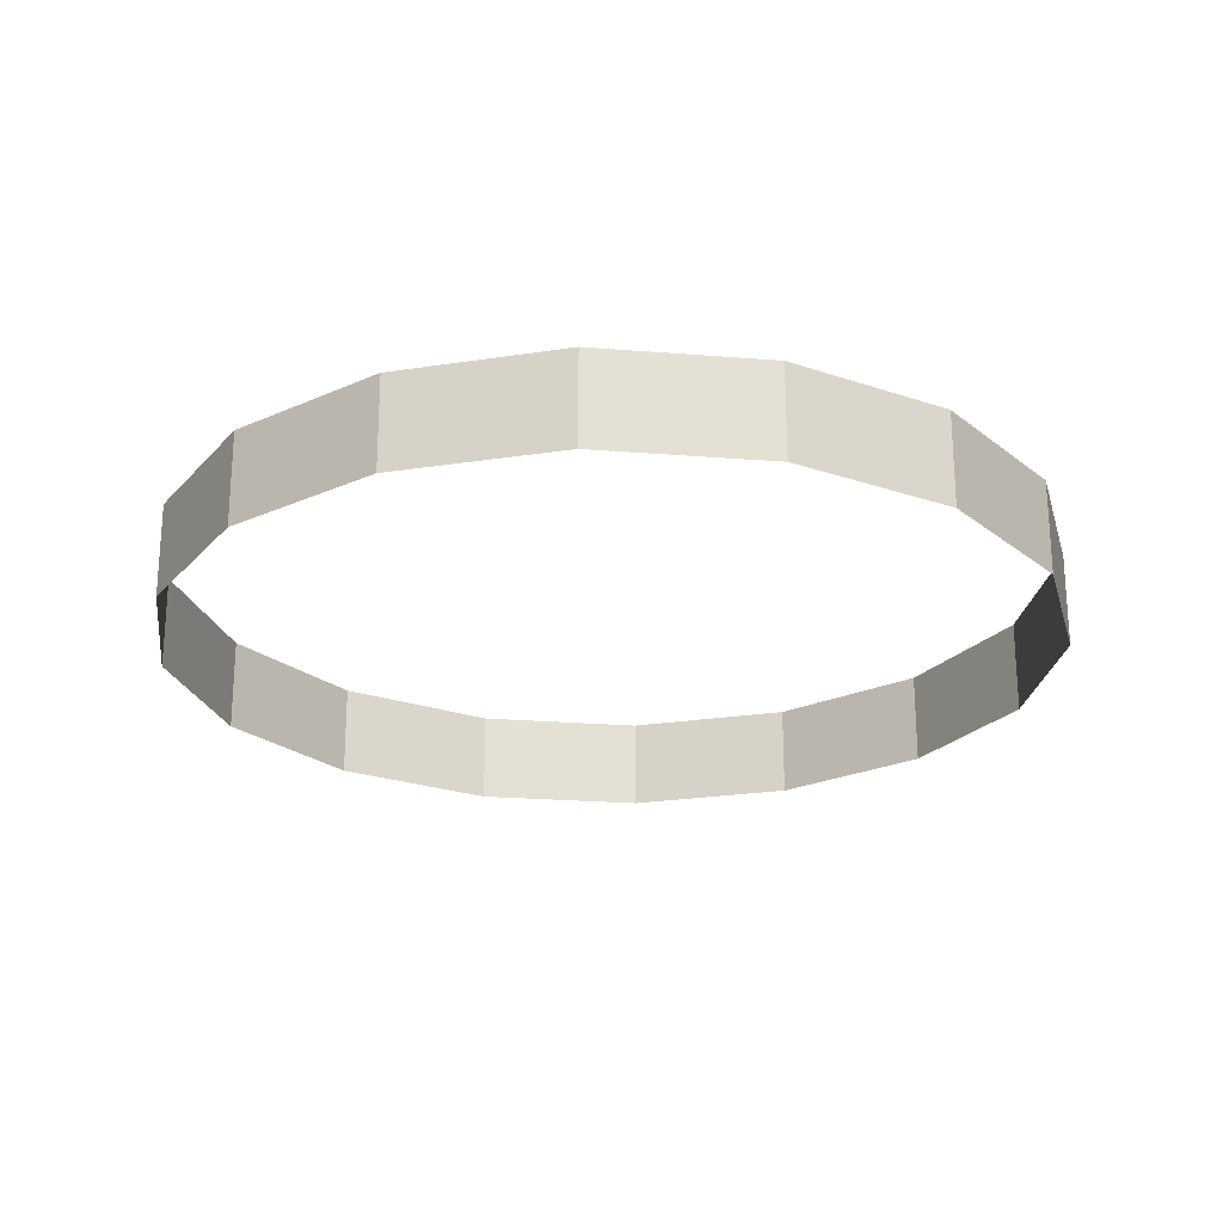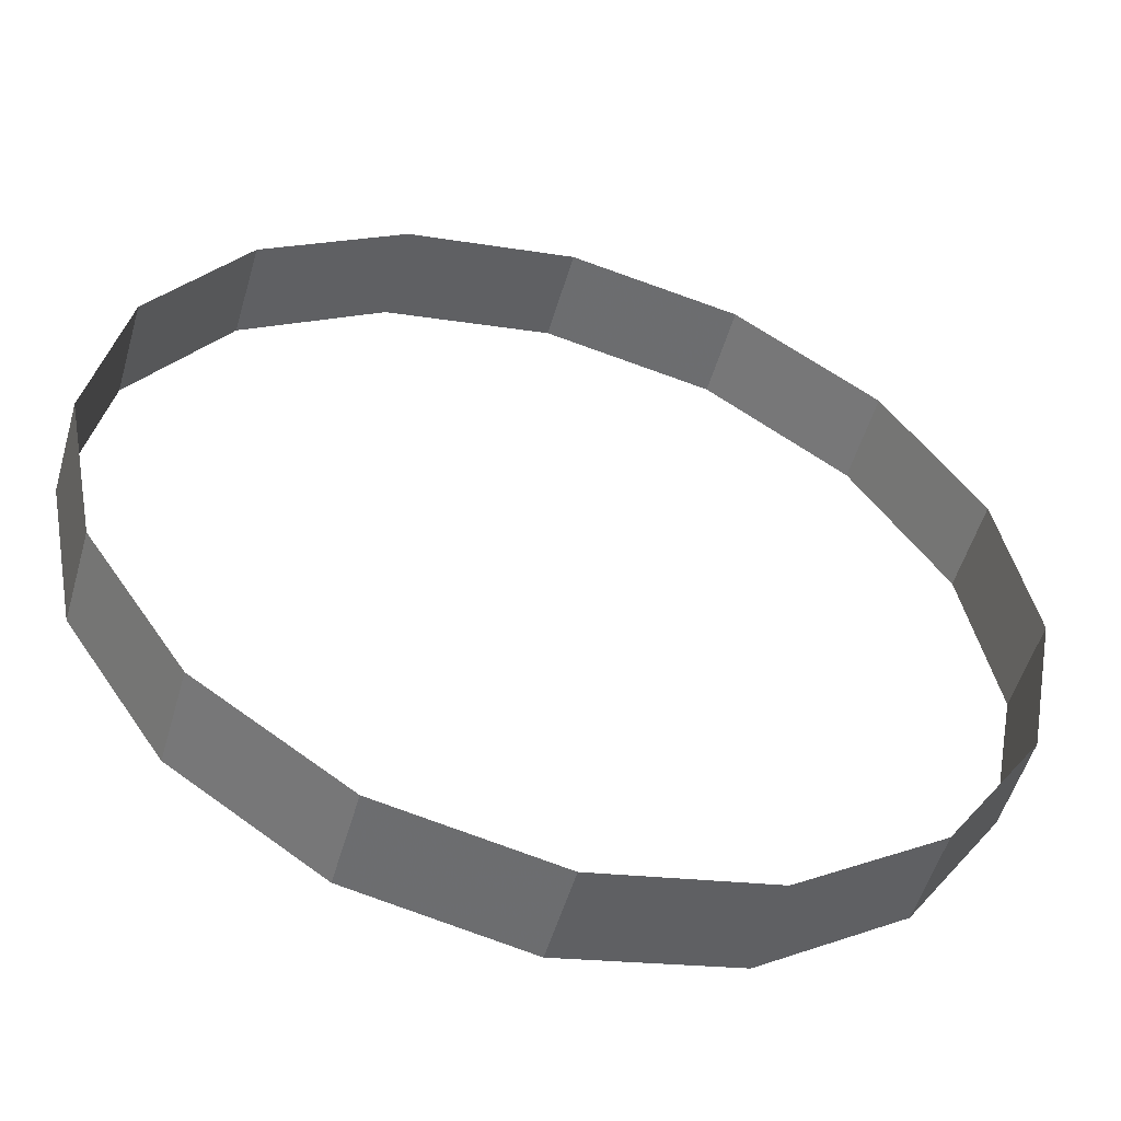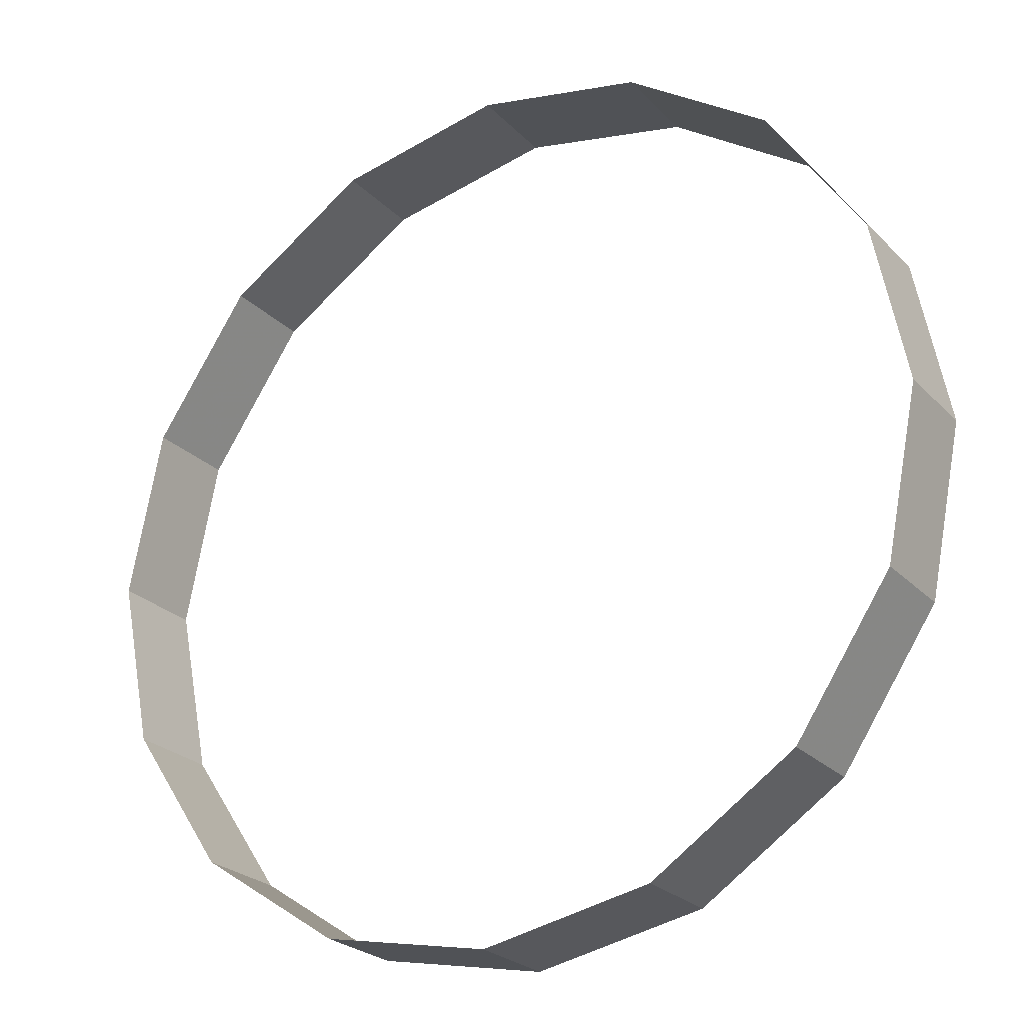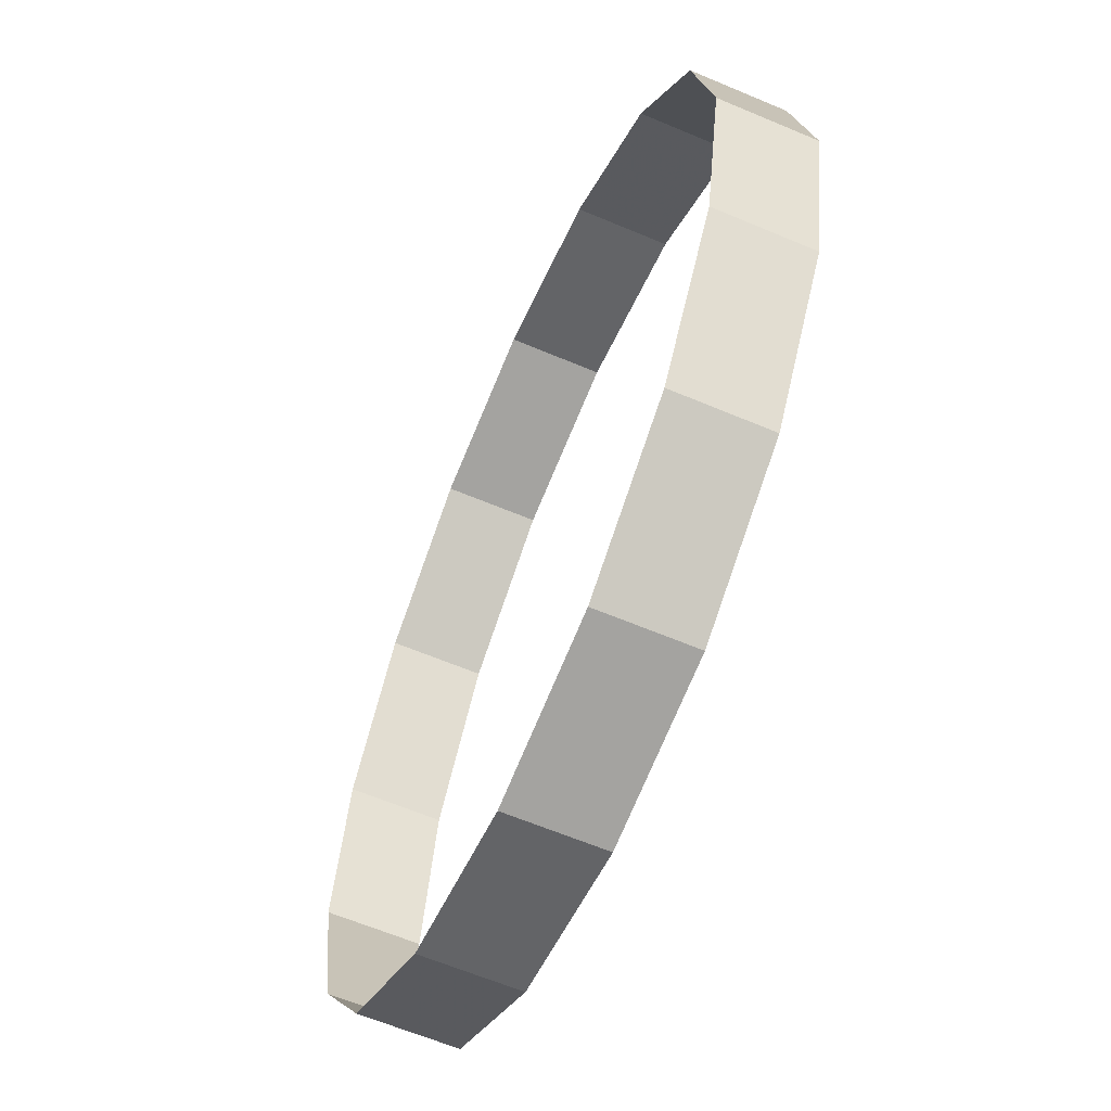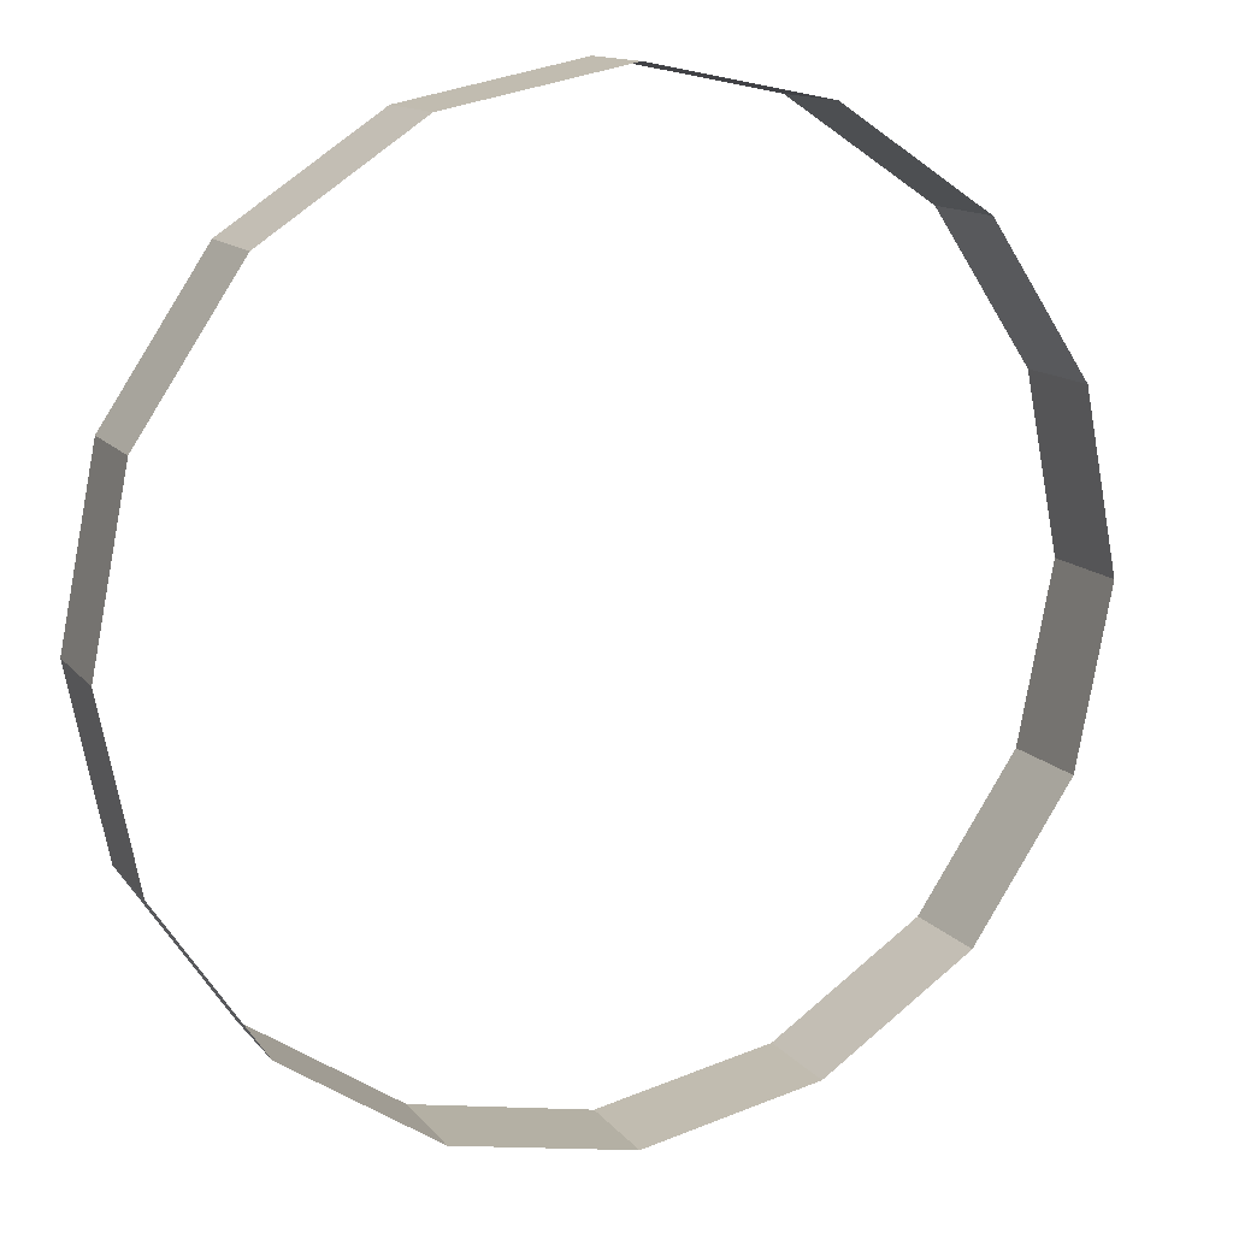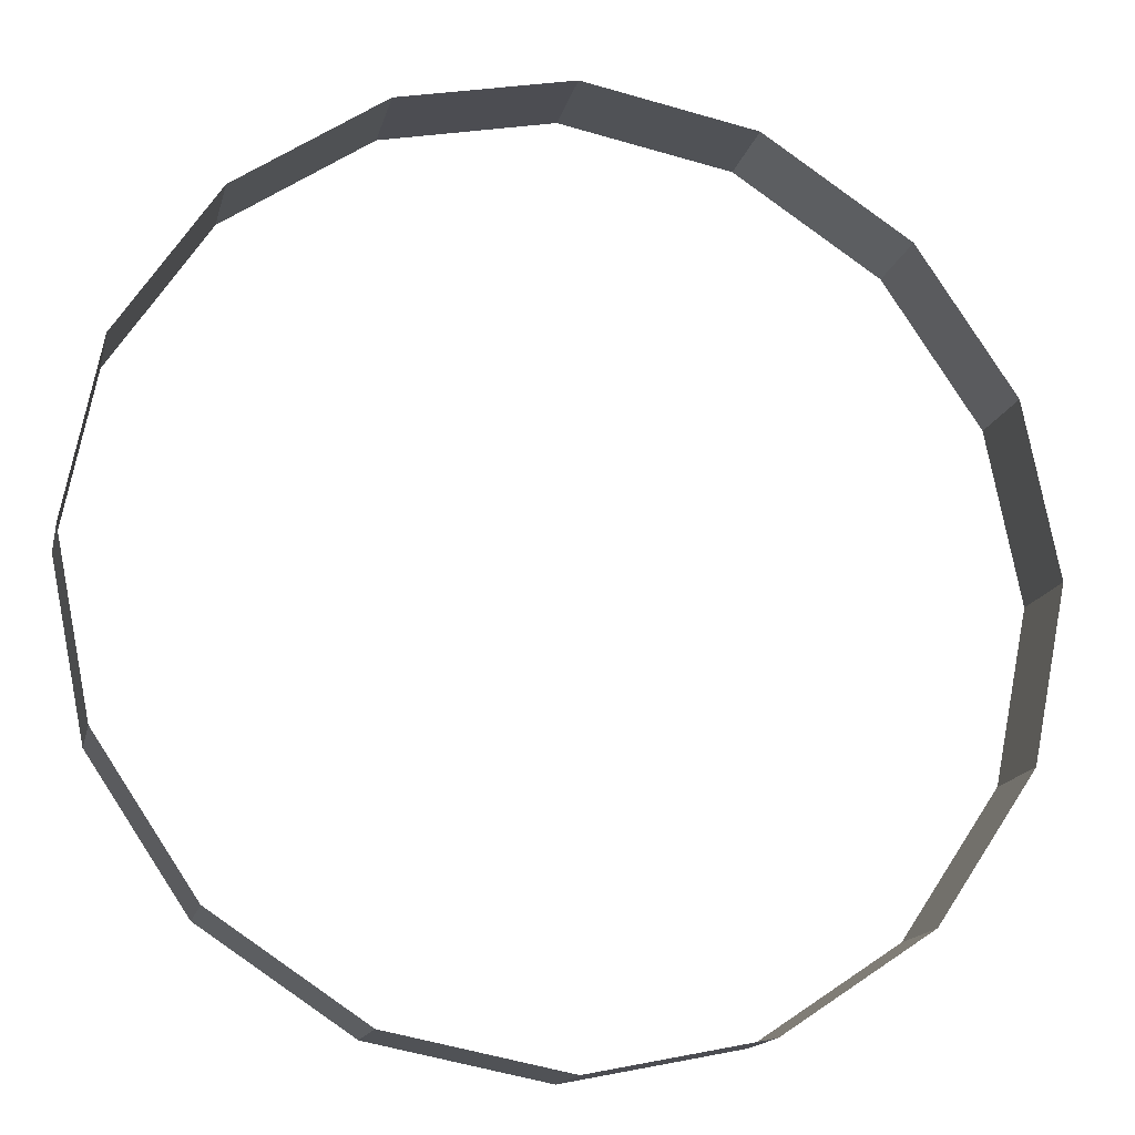
<metadata>
{"format":"obj","ext":"obj","renderer":"f3d","projection":"perspective","resolution":1024,"background":"white","views":[{"elev":-23.3,"azim":138.5,"up":"+Y"},{"elev":-52.6,"azim":-16.0,"up":"+Z"},{"elev":-24.7,"azim":32.3,"up":"+Z"},{"elev":-62.1,"azim":66.7,"up":"+Z"},{"elev":13.3,"azim":155.9,"up":"+Z"},{"elev":-15.3,"azim":167.6,"up":"+Z"}]}
</metadata>
<code>
v -277.1 -2 -282.4 1
v -275.5 -2 -282.1 1
v -275.5 -1.092 -282.1 1
v -277.1 -1.092 -282.4 1
v -278.5 -2 -283.4 1
v -278.5 -1.092 -283.4 1
v -279.4 -2 -284.7 1
v -279.4 -1.092 -284.7 1
v -279.8 -2 -286.4 1
v -279.8 -1.092 -286.4 1
v -279.4 -2 -288 1
v -279.4 -1.092 -288 1
v -278.5 -2 -289.4 1
v -278.5 -1.092 -289.4 1
v -273.9 -2 -282.4 1
v -273.9 -1.092 -282.4 1
v -272.5 -2 -283.4 1
v -272.5 -1.092 -283.4 1
v -271.5 -2 -284.7 1
v -271.5 -1.092 -284.7 1
v -271.2 -2 -286.4 1
v -271.2 -1.092 -286.4 1
v -271.5 -2 -288 1
v -271.5 -1.092 -288 1
v -272.5 -2 -289.4 1
v -272.5 -1.092 -289.4 1
v -273.9 -2 -290.3 1
v -273.9 -1.092 -290.3 1
v -275.5 -2 -290.6 1
v -275.5 -1.092 -290.6 1
v -277.1 -2 -290.3 1
v -277.1 -1.092 -290.3 1
f 1 2 3
f 1 3 4
f 5 1 4
f 5 4 6
f 7 5 6
f 7 6 8
f 9 7 8
f 9 8 10
f 11 9 10
f 11 10 12
f 13 11 12
f 13 12 14
f 2 15 16
f 2 16 3
f 15 17 18
f 15 18 16
f 17 19 20
f 17 20 18
f 19 21 22
f 19 22 20
f 21 23 24
f 21 24 22
f 23 25 26
f 23 26 24
f 25 27 28
f 25 28 26
f 27 29 30
f 27 30 28
f 29 31 32
f 29 32 30
f 31 13 14
f 31 14 32

</code>
